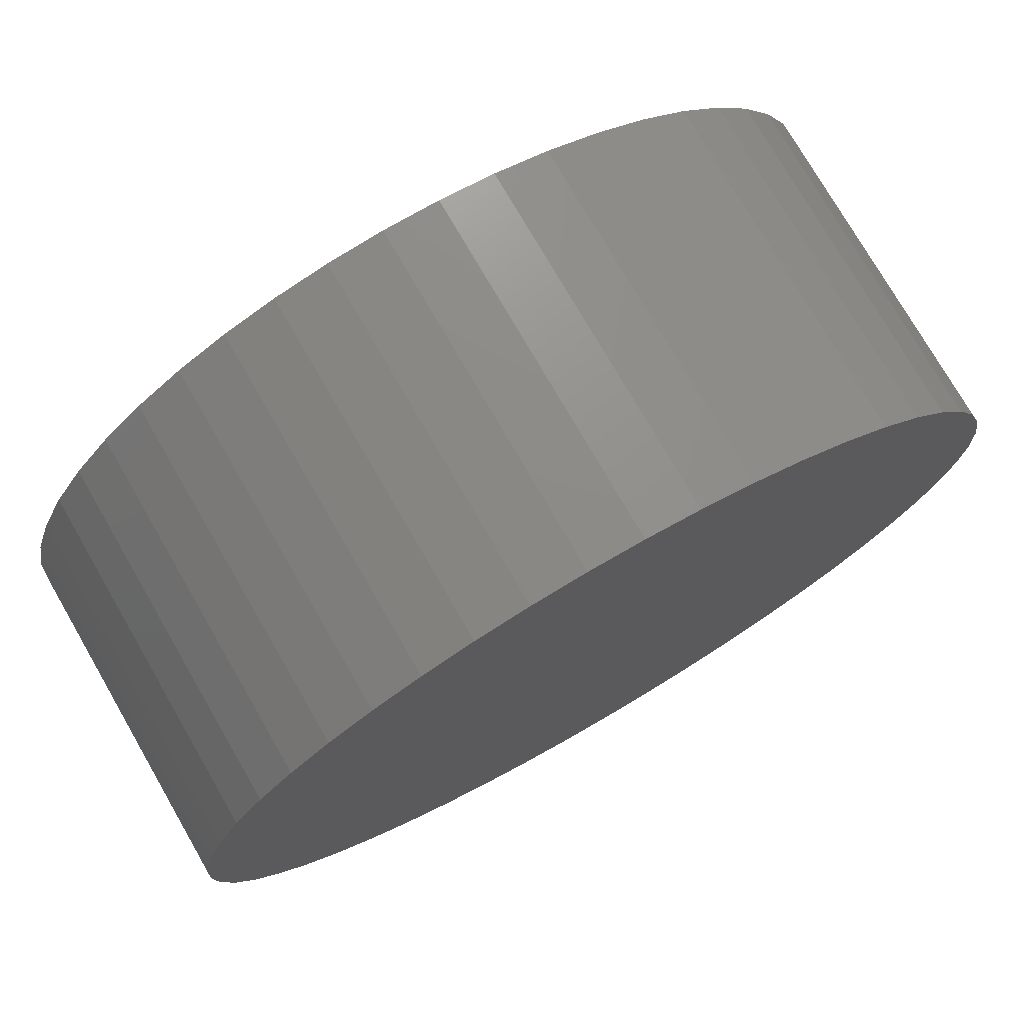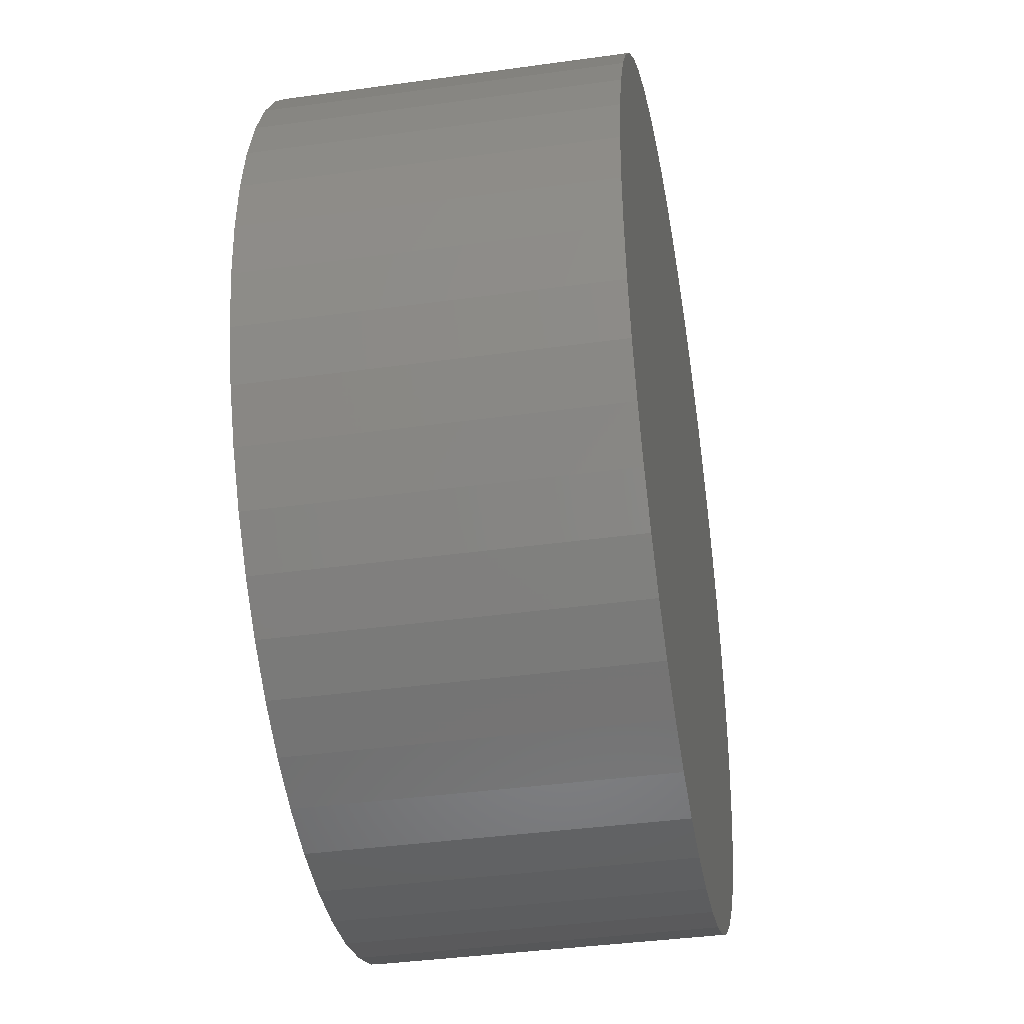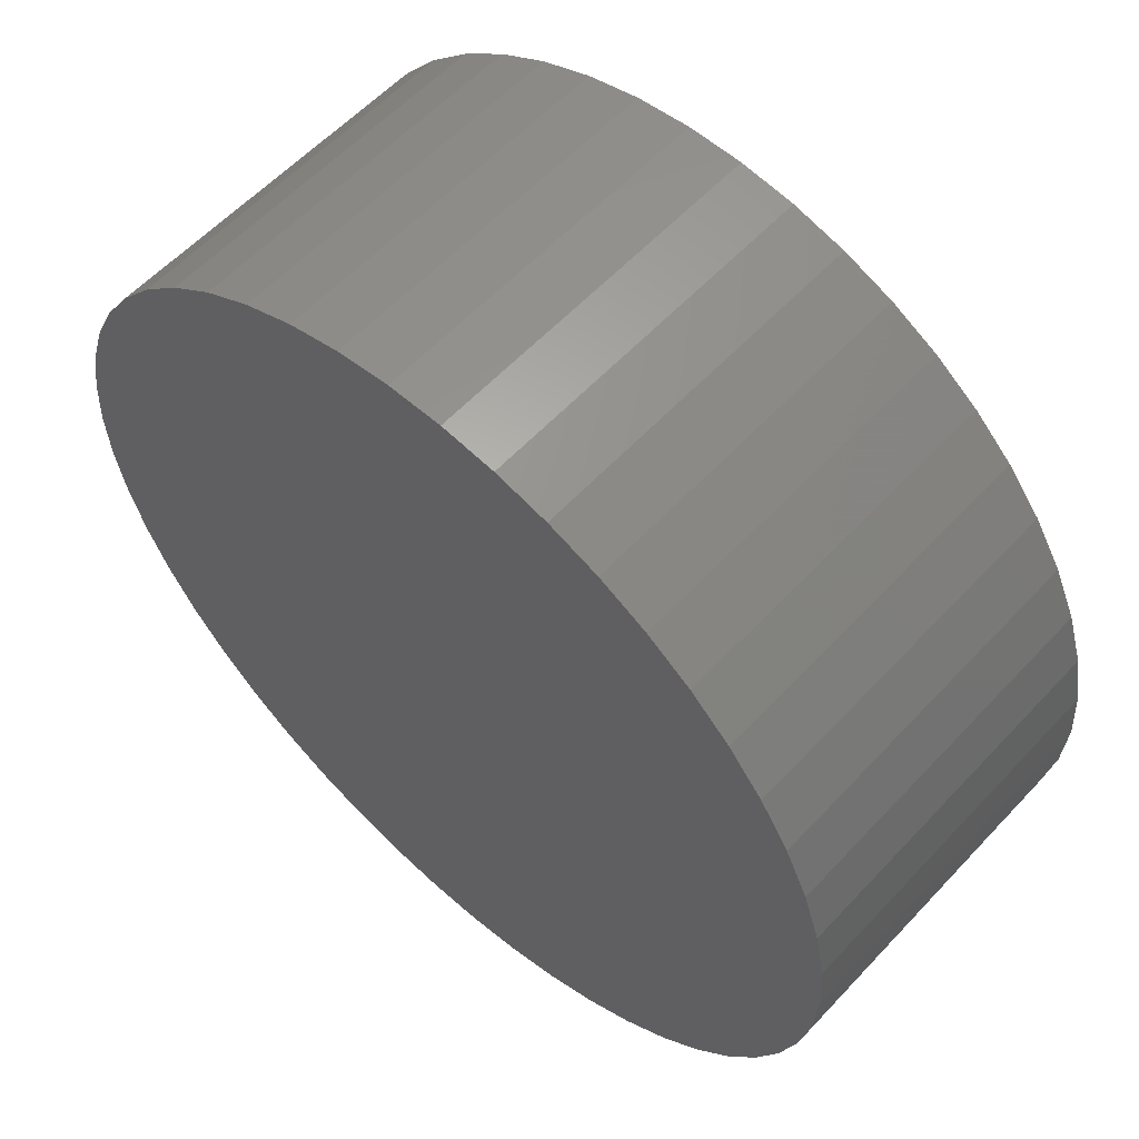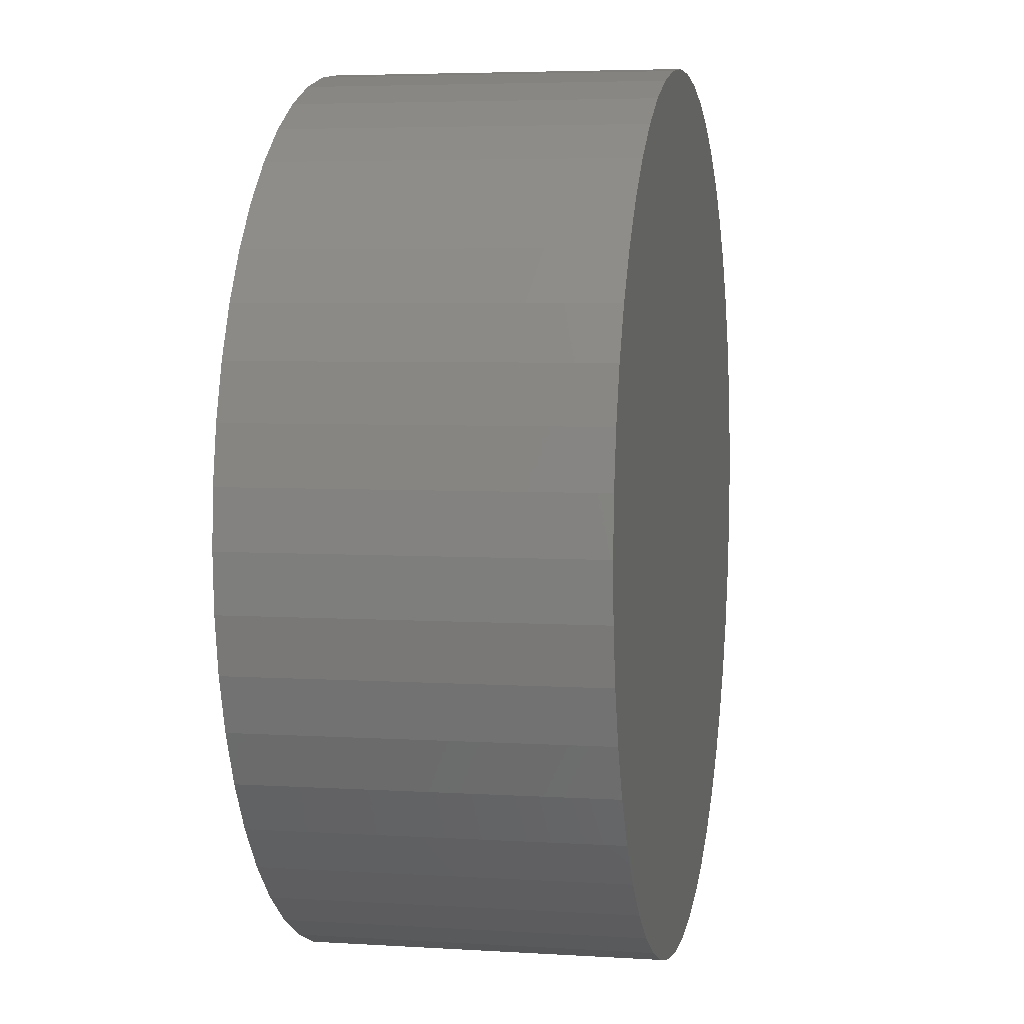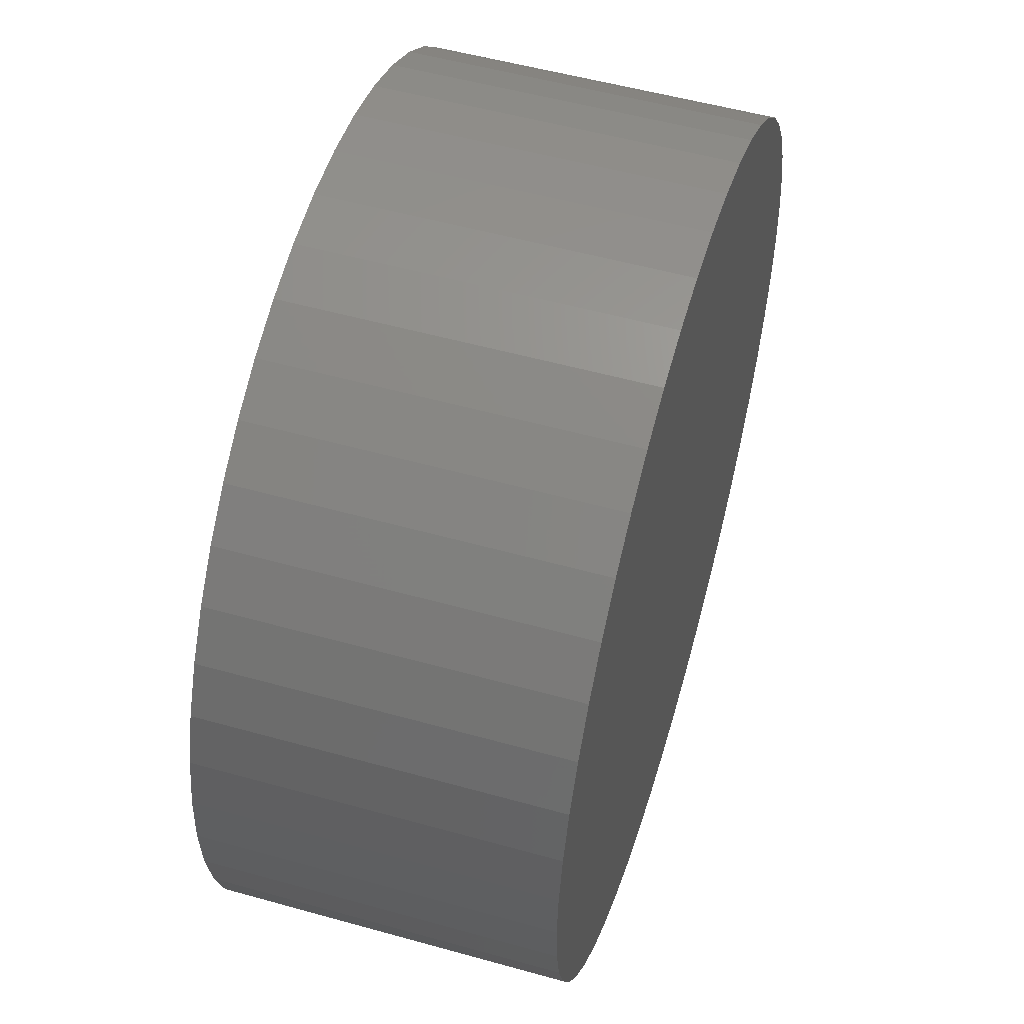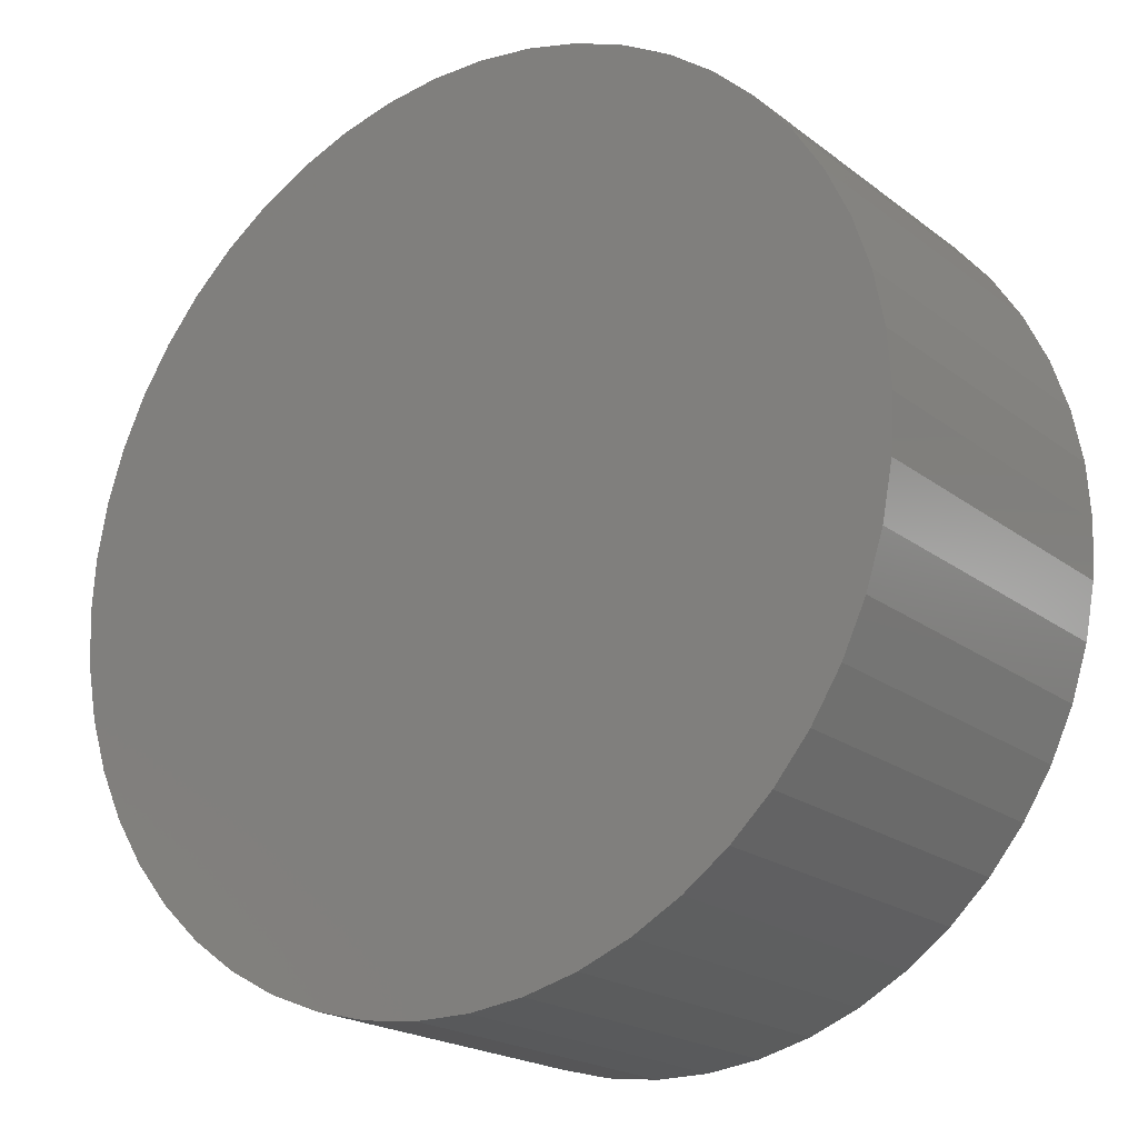
<metadata>
{"format":"stl","ext":"stl","renderer":"f3d","projection":"perspective","resolution":1024,"background":"white","views":[{"elev":75.6,"azim":-30.0,"up":"+Y"},{"elev":-38.9,"azim":-80.1,"up":"+Y"},{"elev":58.1,"azim":42.4,"up":"+Y"},{"elev":4.9,"azim":101.3,"up":"+Y"},{"elev":53.6,"azim":-73.4,"up":"+Y"},{"elev":-20.3,"azim":-143.6,"up":"+Y"}]}
</metadata>
<code>
# stl→obj: 100 verts, 196 faces
v 6.35 0 2.5
v 6.3 0.7959 -2.5
v 6.3 0.7959 2.5
v 6.35 0 -2.5
v 0.3987 6.337 -2.5
v -0.3987 6.337 2.5
v 0.3987 6.337 2.5
v -0.3987 6.337 -2.5
v 6.3 -0.7959 2.5
v 6.151 1.579 2.5
v 6.151 -1.579 2.5
v 5.904 2.338 2.5
v 5.904 -2.338 2.5
v 5.565 3.059 2.5
v 5.565 -3.059 2.5
v 5.137 3.732 2.5
v 5.137 -3.732 2.5
v 4.629 4.347 2.5
v 4.629 -4.347 2.5
v 4.048 4.893 2.5
v 4.048 -4.893 2.5
v 3.402 5.361 2.5
v 3.402 -5.361 2.5
v 2.704 5.746 2.5
v 2.704 -5.746 2.5
v 1.962 6.039 2.5
v 1.962 -6.039 2.5
v 1.19 6.238 2.5
v 1.19 -6.238 2.5
v 0.3987 -6.337 2.5
v -0.3987 -6.337 2.5
v -1.19 6.238 2.5
v -1.19 -6.238 2.5
v -1.962 6.039 2.5
v -1.962 -6.039 2.5
v -2.704 5.746 2.5
v -2.704 -5.746 2.5
v -3.402 5.361 2.5
v -3.402 -5.361 2.5
v -4.048 4.893 2.5
v -4.048 -4.893 2.5
v -4.629 4.347 2.5
v -4.629 -4.347 2.5
v -5.137 3.732 2.5
v -5.137 -3.732 2.5
v -5.565 3.059 2.5
v -5.565 -3.059 2.5
v -5.904 2.338 2.5
v -5.904 -2.338 2.5
v -6.151 1.579 2.5
v -6.151 -1.579 2.5
v -6.3 0.7959 2.5
v -6.3 -0.7959 2.5
v -6.35 0 2.5
v 4.629 4.347 -2.5
v 4.048 4.893 -2.5
v 6.3 -0.7959 -2.5
v 6.151 -1.579 -2.5
v 6.151 1.579 -2.5
v 5.904 -2.338 -2.5
v 5.904 2.338 -2.5
v 5.565 -3.059 -2.5
v 5.565 3.059 -2.5
v 5.137 -3.732 -2.5
v 5.137 3.732 -2.5
v 4.629 -4.347 -2.5
v 4.048 -4.893 -2.5
v 3.402 -5.361 -2.5
v 3.402 5.361 -2.5
v 2.704 -5.746 -2.5
v 2.704 5.746 -2.5
v 1.962 -6.039 -2.5
v 1.962 6.039 -2.5
v 1.19 -6.238 -2.5
v 1.19 6.238 -2.5
v 0.3987 -6.337 -2.5
v -0.3987 -6.337 -2.5
v -1.19 -6.238 -2.5
v -1.19 6.238 -2.5
v -1.962 -6.039 -2.5
v -1.962 6.039 -2.5
v -2.704 -5.746 -2.5
v -2.704 5.746 -2.5
v -3.402 -5.361 -2.5
v -3.402 5.361 -2.5
v -4.048 -4.893 -2.5
v -4.048 4.893 -2.5
v -4.629 -4.347 -2.5
v -4.629 4.347 -2.5
v -5.137 -3.732 -2.5
v -5.137 3.732 -2.5
v -5.565 -3.059 -2.5
v -5.565 3.059 -2.5
v -5.904 -2.338 -2.5
v -5.904 2.338 -2.5
v -6.151 -1.579 -2.5
v -6.151 1.579 -2.5
v -6.3 -0.7959 -2.5
v -6.3 0.7959 -2.5
v -6.35 0 -2.5
f 1 2 3
f 2 1 4
f 5 6 7
f 6 5 8
f 3 9 1
f 10 9 3
f 10 11 9
f 12 11 10
f 12 13 11
f 14 13 12
f 14 15 13
f 16 15 14
f 16 17 15
f 18 17 16
f 18 19 17
f 20 19 18
f 20 21 19
f 22 21 20
f 22 23 21
f 24 23 22
f 24 25 23
f 26 25 24
f 26 27 25
f 28 27 26
f 28 29 27
f 7 29 28
f 7 30 29
f 6 30 7
f 6 31 30
f 32 31 6
f 32 33 31
f 34 33 32
f 34 35 33
f 36 35 34
f 36 37 35
f 38 37 36
f 38 39 37
f 40 39 38
f 40 41 39
f 42 41 40
f 42 43 41
f 44 43 42
f 44 45 43
f 46 45 44
f 46 47 45
f 48 47 46
f 48 49 47
f 50 49 48
f 50 51 49
f 52 51 50
f 52 53 51
f 53 52 54
f 55 20 18
f 20 55 56
f 57 2 4
f 58 2 57
f 58 59 2
f 60 59 58
f 60 61 59
f 62 61 60
f 62 63 61
f 64 63 62
f 64 65 63
f 66 65 64
f 66 55 65
f 67 55 66
f 67 56 55
f 68 56 67
f 68 69 56
f 70 69 68
f 70 71 69
f 72 71 70
f 72 73 71
f 74 73 72
f 74 75 73
f 76 75 74
f 76 5 75
f 77 5 76
f 77 8 5
f 78 8 77
f 78 79 8
f 80 79 78
f 80 81 79
f 82 81 80
f 82 83 81
f 84 83 82
f 84 85 83
f 86 85 84
f 86 87 85
f 88 87 86
f 88 89 87
f 90 89 88
f 90 91 89
f 92 91 90
f 92 93 91
f 94 93 92
f 94 95 93
f 96 95 94
f 96 97 95
f 98 97 96
f 98 99 97
f 99 98 100
f 87 42 40
f 42 87 89
f 81 36 34
f 36 81 83
f 12 63 14
f 63 12 61
f 14 65 16
f 65 14 63
f 73 28 26
f 28 73 75
f 69 24 22
f 24 69 71
f 95 46 93
f 46 95 48
f 91 42 89
f 42 91 44
f 8 32 6
f 32 8 79
f 15 60 13
f 60 15 62
f 13 58 11
f 58 13 60
f 10 61 12
f 61 10 59
f 3 59 10
f 59 3 2
f 71 26 24
f 26 71 73
f 56 22 20
f 22 56 69
f 97 48 95
f 48 97 50
f 100 52 99
f 52 100 54
f 83 38 36
f 38 83 85
f 9 4 1
f 4 9 57
f 88 41 43
f 41 88 86
f 92 49 94
f 49 92 47
f 98 54 100
f 54 98 53
f 77 30 31
f 30 77 76
f 16 55 18
f 55 16 65
f 75 7 28
f 7 75 5
f 93 44 91
f 44 93 46
f 99 50 97
f 50 99 52
f 85 40 38
f 40 85 87
f 79 34 32
f 34 79 81
f 19 64 17
f 64 19 66
f 70 23 25
f 23 70 68
f 67 19 21
f 19 67 66
f 11 57 9
f 57 11 58
f 82 35 37
f 35 82 80
f 88 45 90
f 45 88 43
f 94 51 96
f 51 94 49
f 72 25 27
f 25 72 70
f 74 27 29
f 27 74 72
f 76 29 30
f 29 76 74
f 17 62 15
f 62 17 64
f 78 31 33
f 31 78 77
f 84 37 39
f 37 84 82
f 96 53 98
f 53 96 51
f 68 21 23
f 21 68 67
f 86 39 41
f 39 86 84
f 80 33 35
f 33 80 78
f 90 47 92
f 47 90 45

</code>
